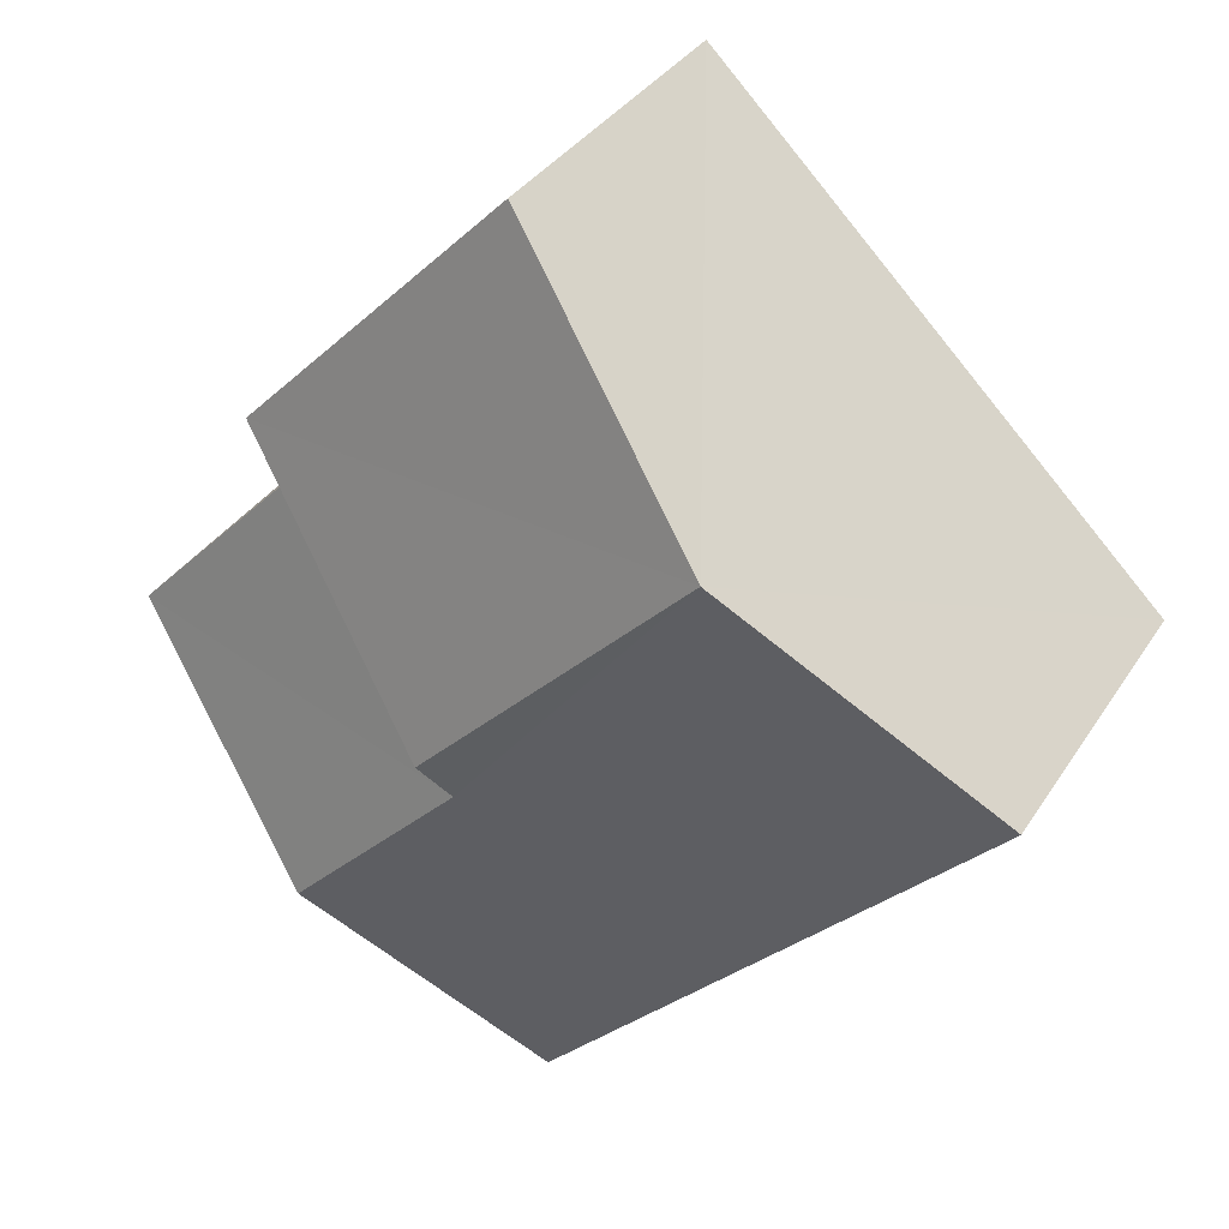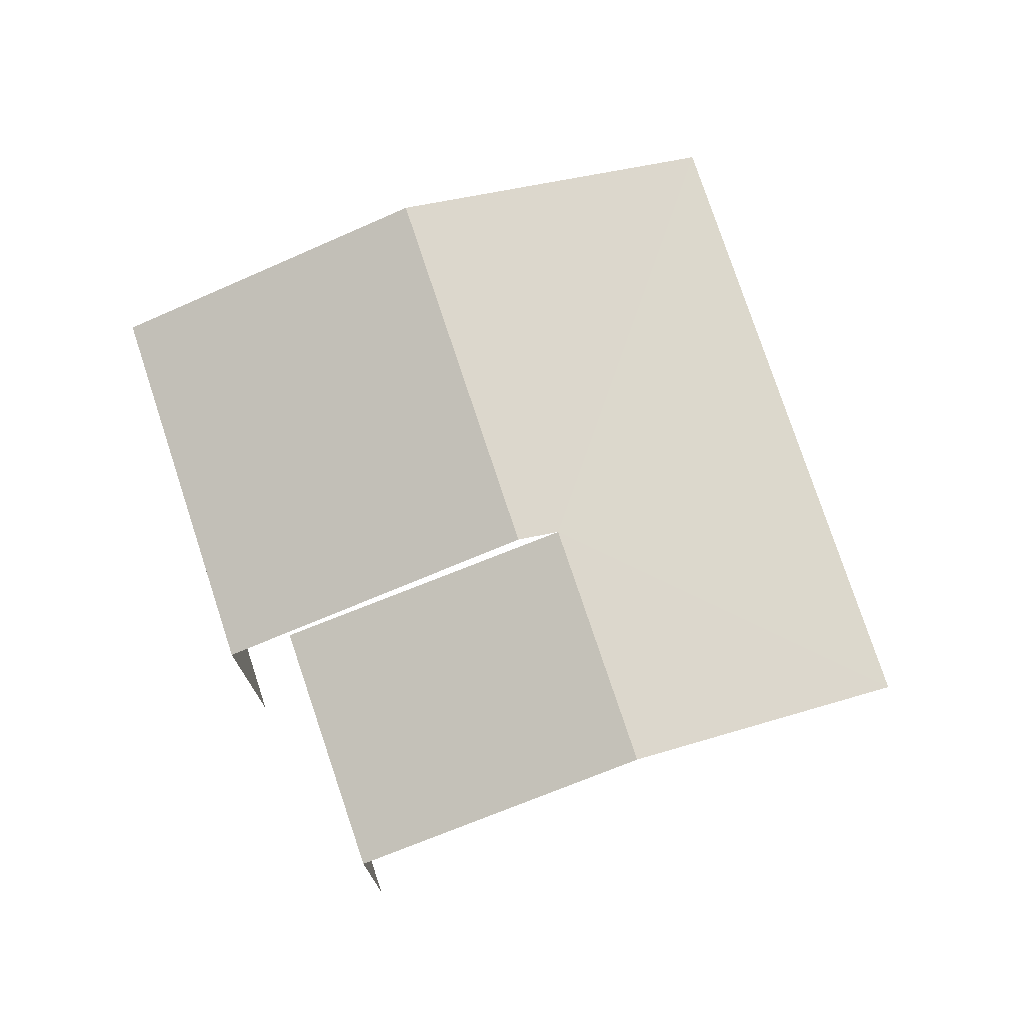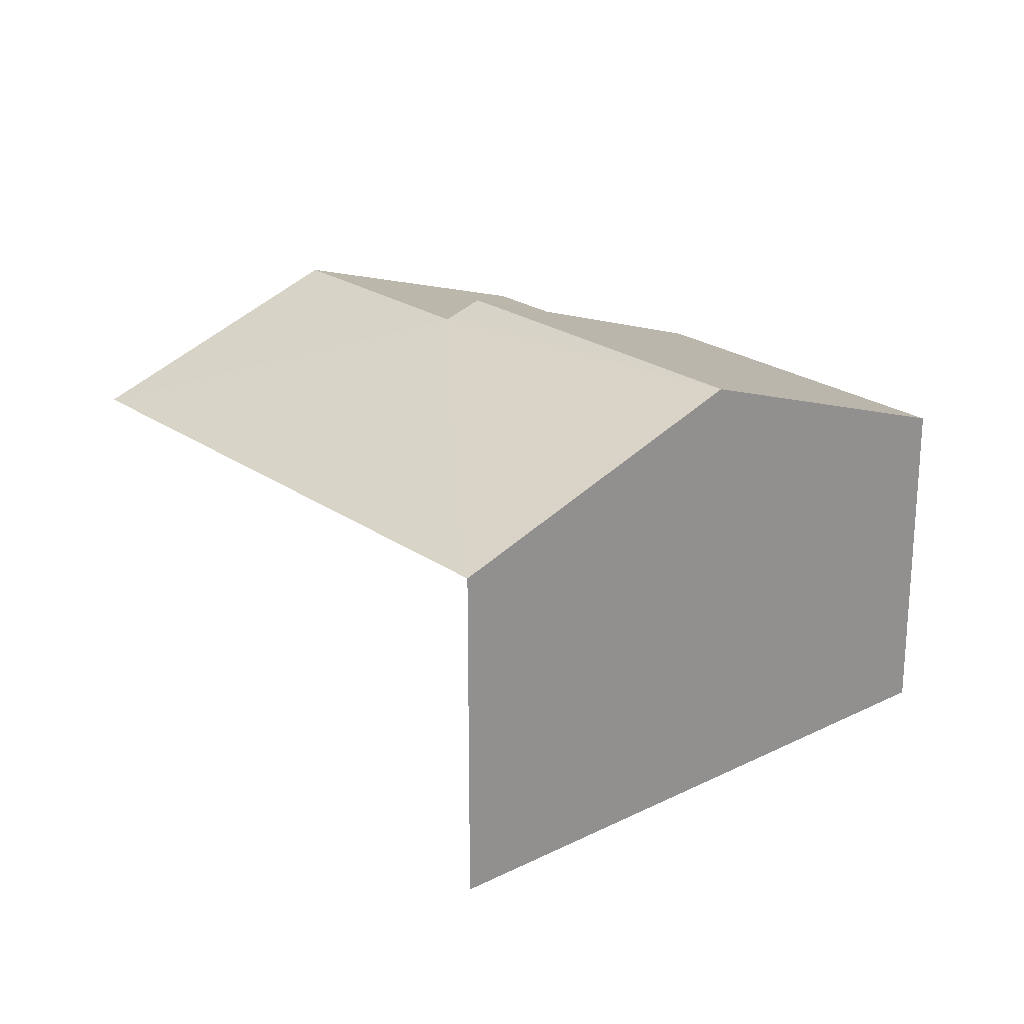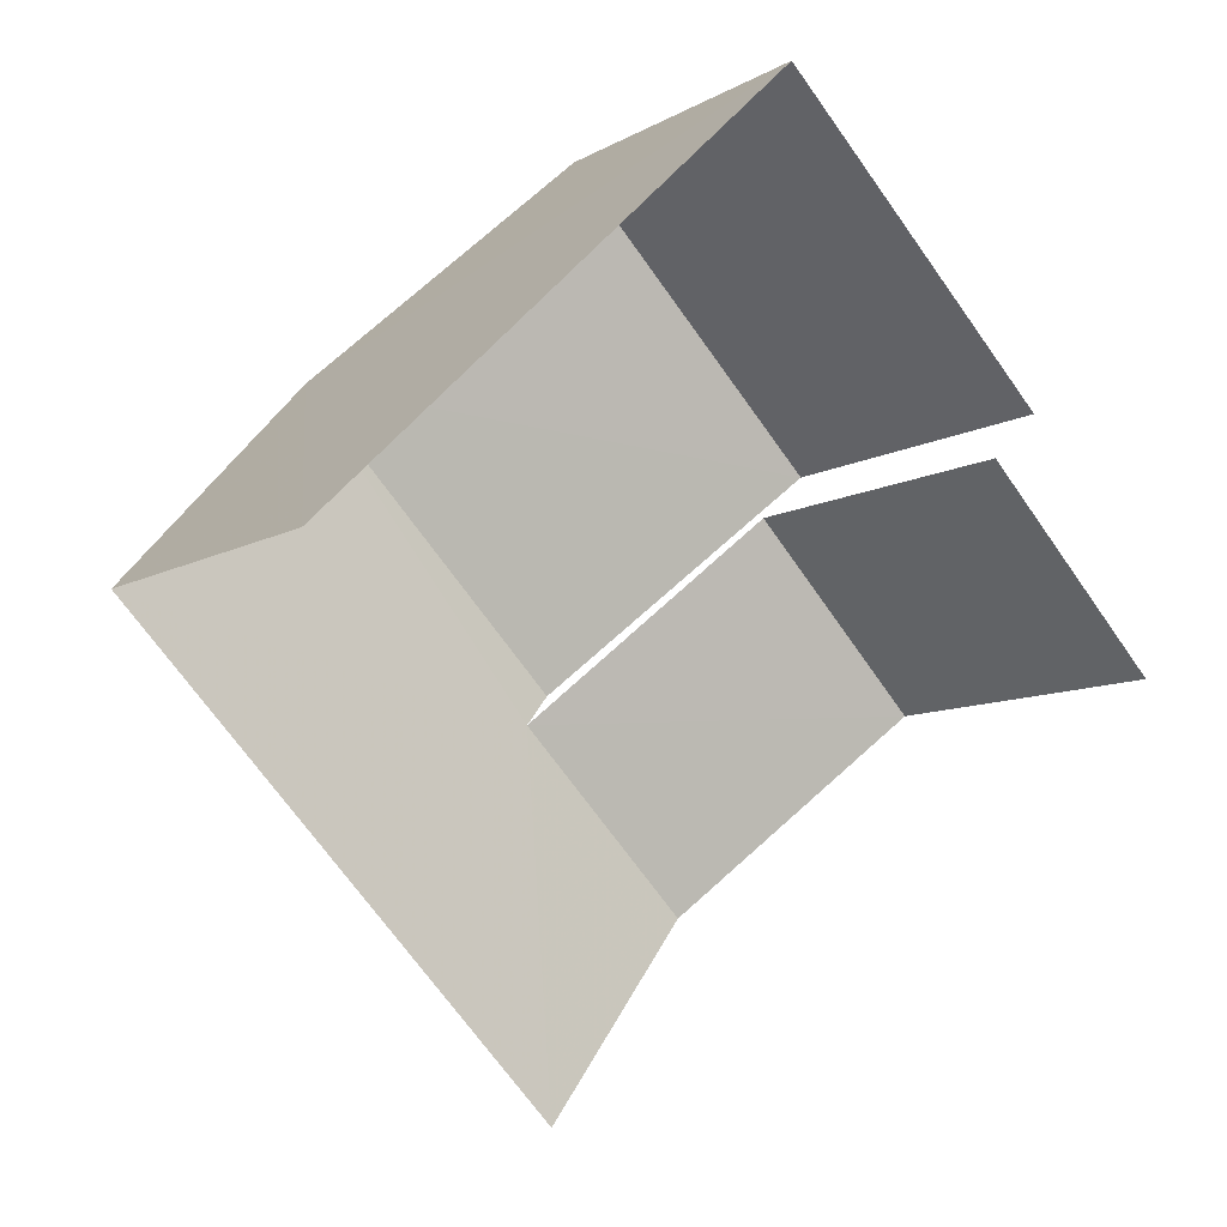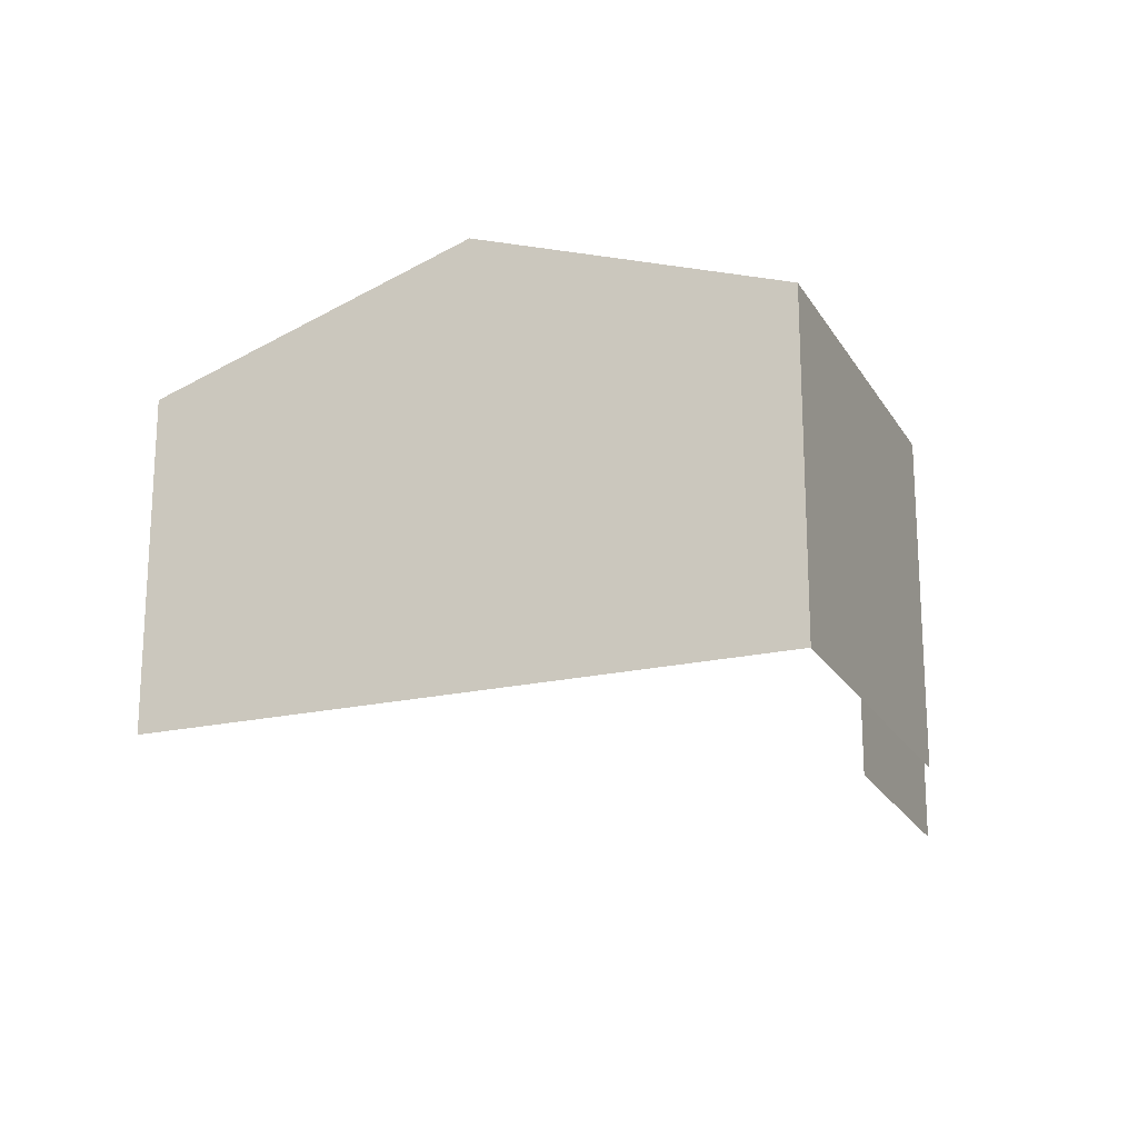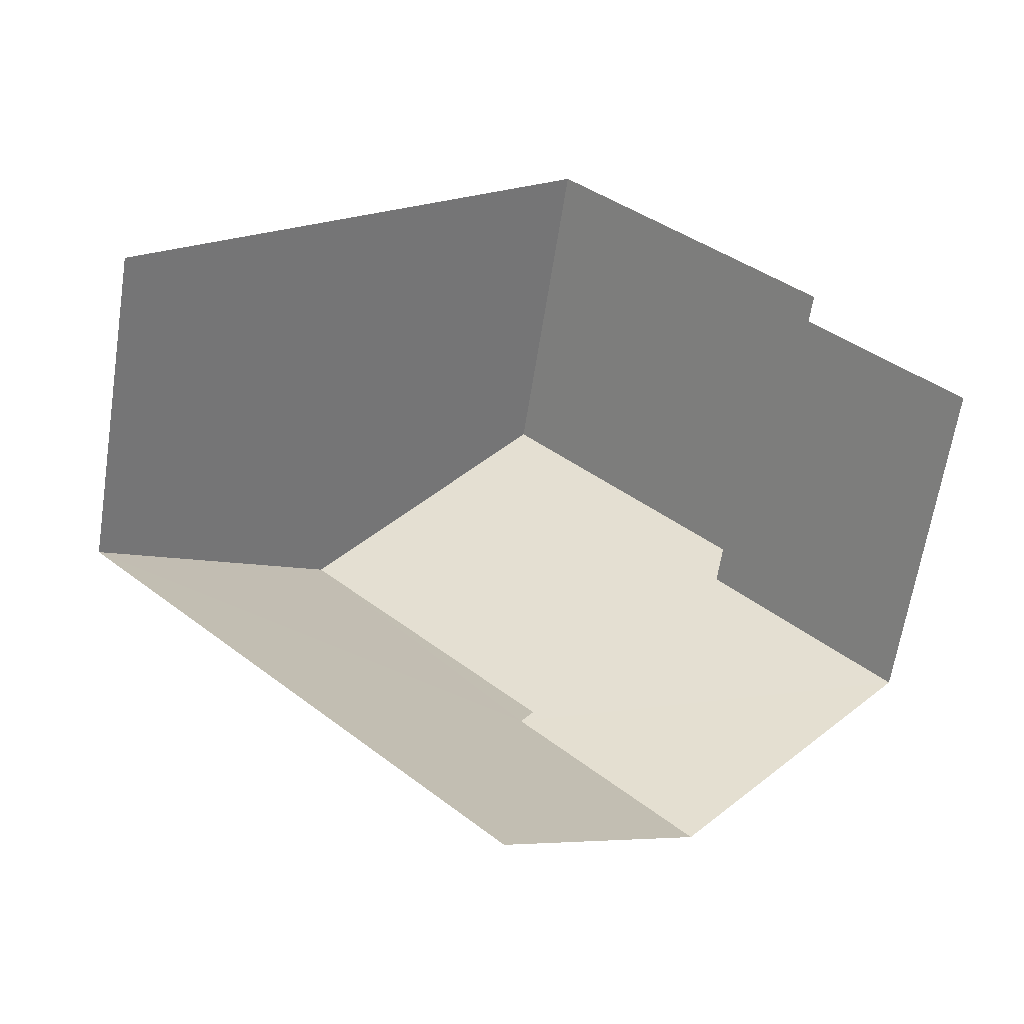
<metadata>
{"format":"obj","ext":"obj","renderer":"f3d","projection":"perspective","resolution":1024,"background":"white","views":[{"elev":35.0,"azim":28.4,"up":"+Y"},{"elev":75.7,"azim":-62.4,"up":"+Z"},{"elev":23.1,"azim":95.3,"up":"+Z"},{"elev":-9.0,"azim":146.0,"up":"+Y"},{"elev":-20.8,"azim":158.0,"up":"+Z"},{"elev":-63.3,"azim":171.1,"up":"+Y"}]}
</metadata>
<code>
v -2.237e+05 -1.269e+05 18.45
v -2.237e+05 -1.269e+05 18.45
v -2.237e+05 -1.269e+05 18.45
v -2.237e+05 -1.269e+05 18.45
v -2.237e+05 -1.269e+05 18.45
v -2.237e+05 -1.269e+05 18.45
v -2.237e+05 -1.269e+05 23.38
v -2.237e+05 -1.269e+05 22.18
v -2.237e+05 -1.269e+05 22.18
v -2.237e+05 -1.269e+05 23.38
v -2.237e+05 -1.269e+05 23.23
v -2.237e+05 -1.269e+05 22.18
v -2.237e+05 -1.269e+05 23.22
v -2.237e+05 -1.269e+05 22.18
v -2.237e+05 -1.269e+05 22.18
v -2.237e+05 -1.269e+05 22.18
f 1 2 3
f 3 4 1
f 5 2 1
f 6 5 1
f 6 14 9
f 9 14 10
f 6 1 14
f 10 14 11
f 16 3 2
f 15 16 2
f 12 4 13
f 4 3 13
f 3 16 13
f 7 8 9
f 10 7 9
f 11 12 13
f 11 14 12
f 7 11 15
f 15 11 16
f 7 10 11
f 16 11 13
f 1 4 12
f 14 1 12
f 8 5 6
f 9 8 6
f 15 2 7
f 2 5 7
f 5 8 7

</code>
